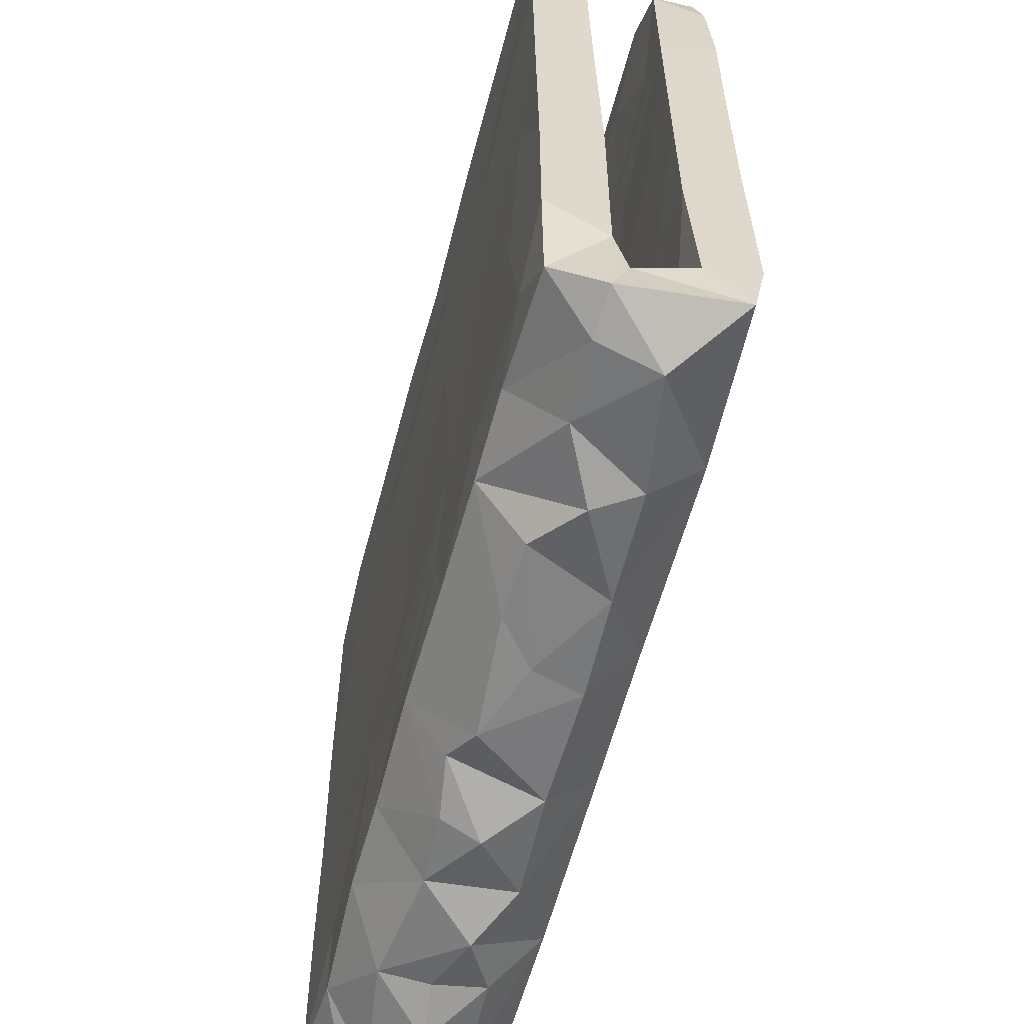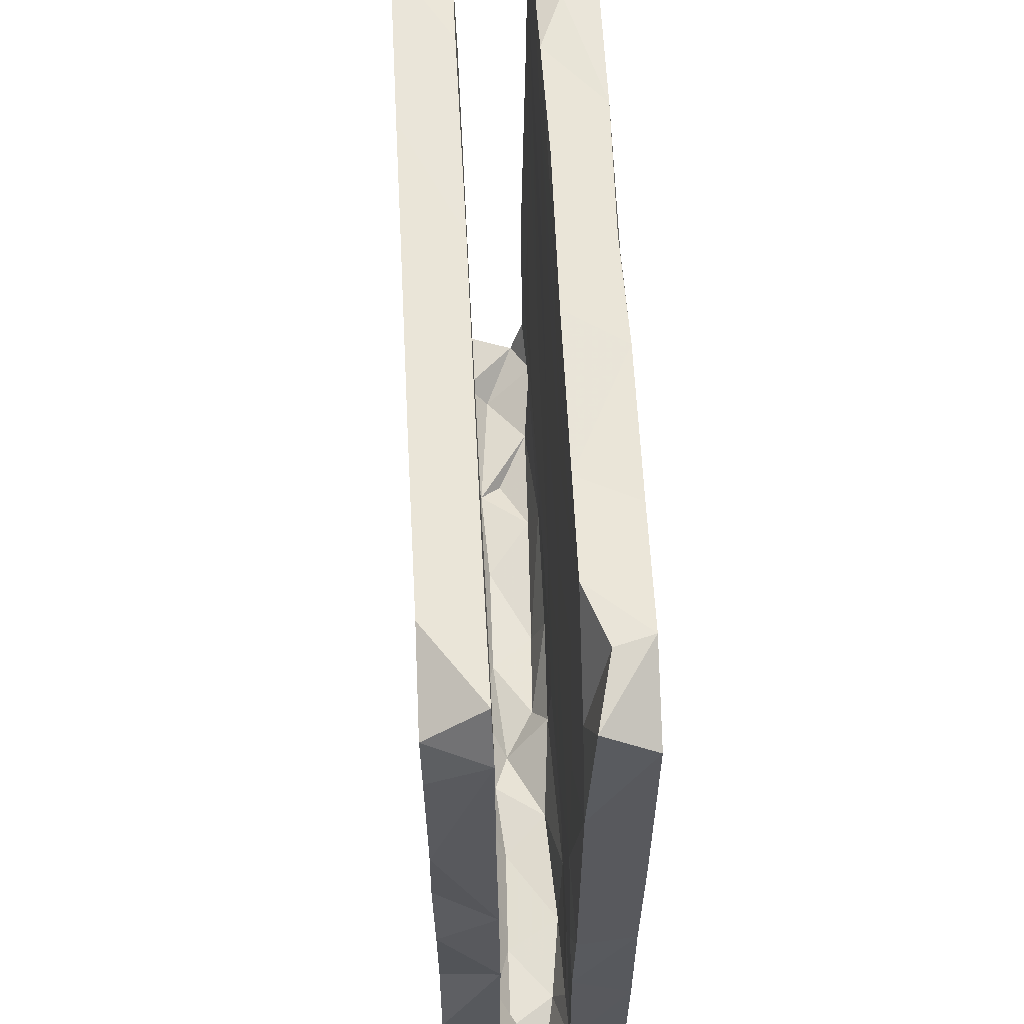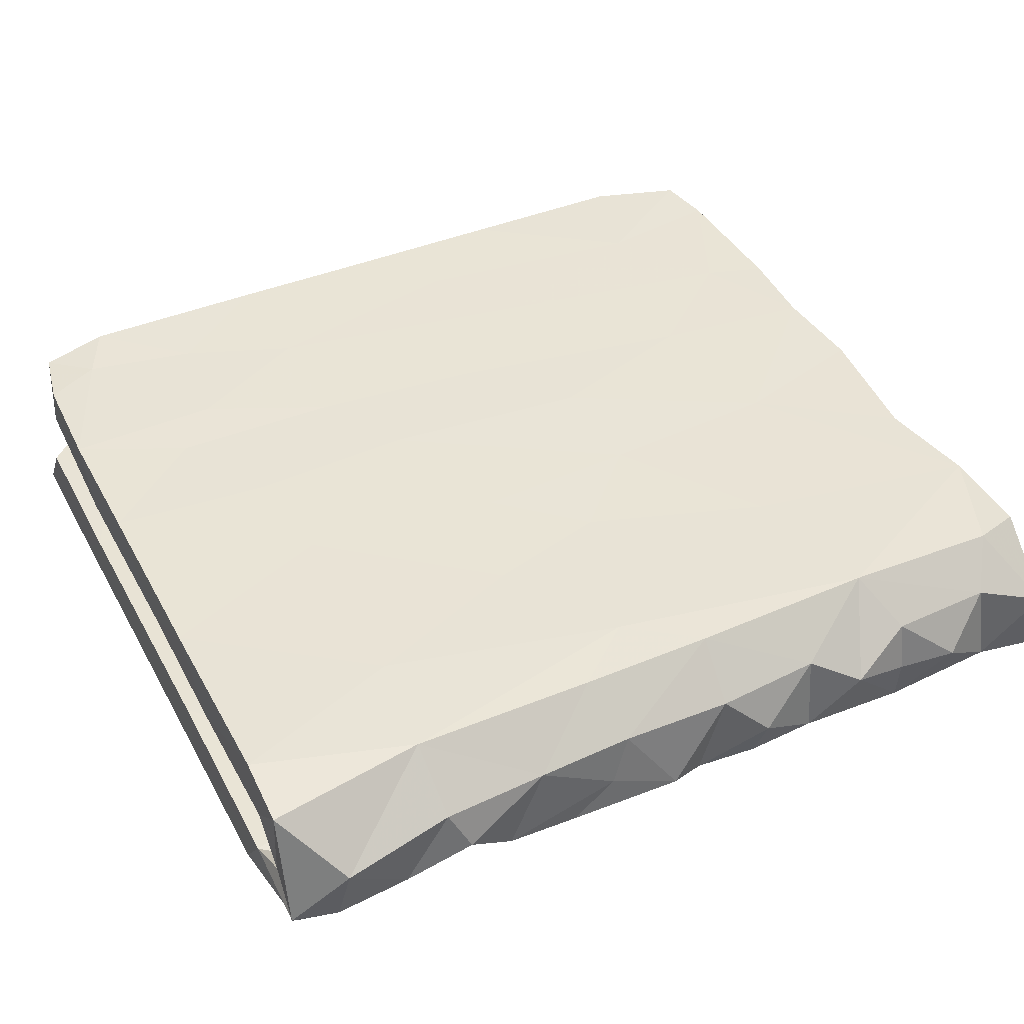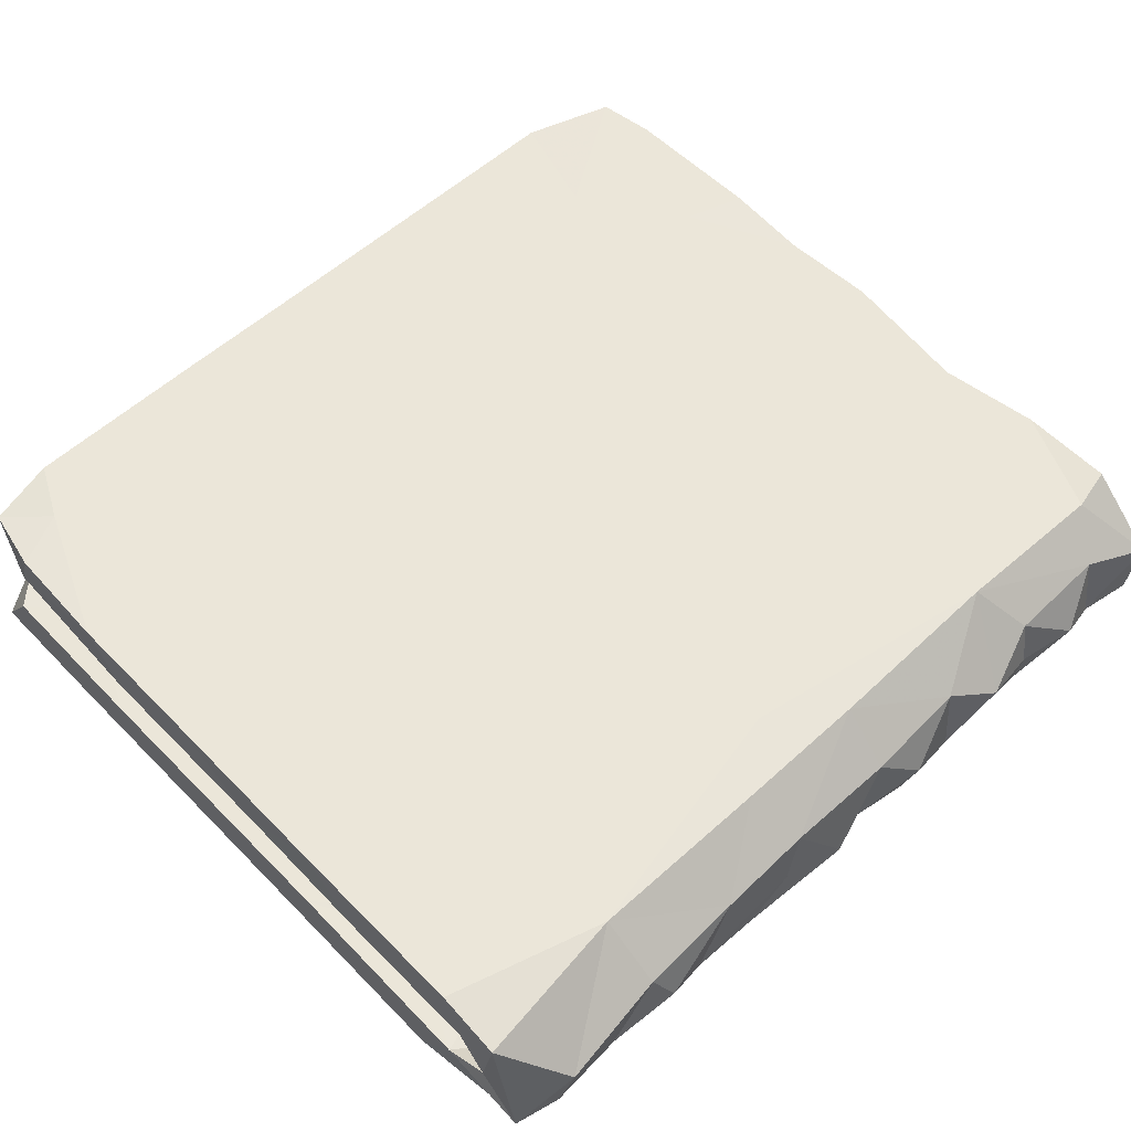
<metadata>
{"format":"obj","ext":"obj","renderer":"f3d","projection":"perspective","resolution":1024,"background":"white","views":[{"elev":-59.0,"azim":-104.8,"up":"+Y"},{"elev":58.9,"azim":87.1,"up":"+Y"},{"elev":42.1,"azim":-27.2,"up":"+Z"},{"elev":57.1,"azim":-44.0,"up":"+Z"}]}
</metadata>
<code>
v -0.1381 -0.6155 -0.01111
v 0.1275 -0.6355 -0.006551
v -0.03327 -0.6286 -0.05321
v 0.05846 -0.6112 0.06091
v 0.474 -0.6397 0.002394
v 0.5432 -0.6035 0.07553
v 0.3953 -0.6089 -0.08177
v -0.5809 -0.6298 0.02888
v 0.6441 -0.6355 0.04406
v -0.3097 -0.6099 -0.06293
v 0.2203 -0.617 -0.06012
v -0.3852 -0.6292 -0.007579
v 0.1146 -0.6186 -0.06484
v -0.4153 -0.6135 0.05602
v -0.4822 -0.6077 -0.05718
v 0.2959 -0.6369 0.02271
v 0.5595 -0.6154 -0.05849
v 0.3897 -0.6202 -0.008201
v -0.5955 -0.6134 -0.06104
v -0.2565 -0.6092 0.05968
v 0.3898 -0.6045 0.0705
v -0.6635 -0.598 -0.05788
v 0.0276 -0.6002 -0.07849
v -0.1116 -0.6079 0.06469
v -0.2023 -0.6131 -0.06535
v 0.06214 -0.5362 0.1341
v 0.6473 -0.5286 0.1379
v 0.1856 -0.5267 -0.1369
v 0.2169 -0.6056 0.06885
v -0.3805 -0.5566 0.003326
v 0.6409 -0.628 -0.06175
v -0.333 -0.5288 -0.1344
v 0.4738 -0.5585 0.03092
v -0.2043 -0.5537 0.02849
v -0.02411 -0.5499 0.03129
v 0.1384 -0.5638 0.01611
v -0.5561 -0.5539 0.01695
v 0.4301 -0.5446 -0.04989
v 0.2514 -0.5464 -0.0397
v -0.07317 -0.5479 -0.0355
v 0.0667 -0.5422 -0.02891
v -0.2938 -0.5363 -0.04199
v -0.4691 -0.5301 -0.04564
v 0.6552 -0.5757 -0.01579
v 0.2025 -0.5411 0.03773
v -0.6595 -0.5532 0.1197
v -0.3515 -0.5397 0.03633
v -0.1746 -0.5279 -0.1358
v -0.6531 -0.5206 -0.02914
v 0.5572 -0.5449 -0.03415
v 0.3133 -0.5617 0.02645
v 0.6023 -0.5493 0.03302
v -0.422 -0.5296 0.1343
v -0.6417 -0.548 -0.1303
v 0.5831 -0.5421 0.1333
v -0.1242 -0.4152 -0.1361
v -0.6594 -0.4863 0.05882
v 0.5579 -0.5163 0.05355
v -0.2032 -0.5013 0.05559
v 0.07843 -0.5088 0.05511
v -0.2704 -0.4631 -0.05768
v 0.6471 -0.4674 0.0517
v -0.142 -0.5338 0.1329
v 0.08597 -0.4455 -0.1366
v 0.5064 -0.5395 -0.1315
v 0.3223 -0.5297 -0.1387
v -0.6595 -0.4578 -0.05023
v 0.2698 -0.5009 0.0567
v -0.5646 -0.5073 0.05356
v -0.4603 -0.5203 -0.1334
v 0.3457 -0.5345 0.1368
v -0.5583 -0.4641 -0.1384
v -0.04487 -0.4569 0.1373
v -0.1787 -0.4639 0.05731
v 0.5771 -0.4837 -0.05125
v 0.1348 -0.453 0.05893
v -0.6581 -0.4568 0.1385
v -0.5936 -0.5006 -0.0615
v 0.009683 -0.5244 -0.1391
v 0.1004 -0.5024 -0.05243
v 0.4744 -0.4574 -0.1361
v -0.06179 -0.4759 -0.05644
v -0.336 -0.4317 -0.1373
v 0.344 -0.4005 -0.05937
v -0.3838 -0.413 0.05847
v 0.6464 -0.5155 -0.1367
v 0.6503 -0.3857 0.1362
v -0.2727 -0.3914 -0.0594
v -0.5111 -0.4152 -0.05319
v 0.3758 -0.4514 -0.05926
v 0.1546 -0.3059 -0.05259
v -0.4911 -0.4885 0.05881
v -0.1098 -0.3366 0.05506
v 0.6491 -0.4777 -0.05385
v -0.6583 -0.3946 -0.1361
v 0.3606 -0.4615 0.05967
v 0.6495 -0.2816 -0.1379
v -0.5106 -0.2618 -0.1375
v 0.02943 -0.2793 -0.05387
v 0.5363 -0.3094 -0.0526
v 0.2512 -0.3156 -0.1371
v 0.6515 -0.226 -0.05142
v -0.2339 -0.2158 -0.04951
v -0.6555 -0.148 -0.04765
v -0.573 -0.233 -0.04875
v -0.6561 -0.1674 0.136
v -0.5795 -0.2929 -0.05041
v 0.467 -0.2982 0.05251
v 0.6516 -0.1807 0.04984
v -0.4003 -0.3664 0.1362
v -0.4224 -0.2772 0.05285
v 0.03229 -0.2246 0.1353
v 0.07996 -0.2767 0.05395
v -0.2115 -0.2274 0.05376
v 0.3009 -0.3205 0.1359
v -0.5527 -0.1996 0.05116
v -0.6561 -0.1624 -0.1358
v -0.3662 -0.1833 -0.04895
v -0.1512 -0.2719 0.1359
v -0.1957 -0.2483 -0.1375
v 0.0131 -0.1166 -0.05289
v 0.1579 -0.1011 0.1365
v 0.6274 -0.2327 0.1359
v 0.5432 -0.1094 0.05332
v 0.3995 -0.1575 -0.1363
v 0.6531 -0.05526 -0.137
v -0.6566 -0.2577 0.05024
v 0.539 -0.03751 -0.0511
v 0.3436 -0.1993 -0.05155
v -0.3921 -0.06893 0.1364
v 0.08208 -0.2008 -0.1357
v -0.5665 0.01541 -0.1371
v -0.08356 -0.05419 0.0551
v -0.5259 -0.03782 -0.05071
v 0.2554 -0.1017 0.05491
v -0.09002 -0.1097 0.1367
v -0.3489 0.03005 -0.1369
v 0.3656 0.05896 0.05498
v 0.6537 -0.02917 0.1358
v 0.6117 -0.1522 -0.04911
v 0.4359 -0.08758 0.1363
v 0.651 -0.08211 -0.05441
v 0.215 -0.00246 -0.05357
v -0.6534 0.1208 0.1379
v 0.1782 0.06265 0.05539
v 0.1537 0.07041 0.1386
v -0.653 -0.03112 0.05156
v -0.3268 -0.04934 0.0551
v -0.411 0.09657 0.138
v 0.6547 0.03426 0.05121
v 0.4881 0.1401 -0.05348
v -0.558 0.05478 0.05271
v 0.09675 0.03077 -0.137
v -0.268 0.01678 -0.0535
v -0.3403 0.2709 0.056
v -0.1503 0.1191 0.05556
v -0.1606 0.1036 0.1385
v -0.653 0.1516 -0.1383
v 0.645 0.1143 0.138
v -0.5193 0.1779 -0.05322
v -0.2265 0.3459 -0.05271
v -0.6513 0.2738 0.0524
v 0.6564 0.3444 -0.05421
v -0.4885 0.2493 0.1376
v -0.4301 0.1822 0.05619
v 0.4149 0.06986 -0.1377
v 0.05004 0.2243 -0.1388
v 0.6562 0.2498 0.1366
v -0.3588 0.2823 -0.1393
v 0.187 0.163 -0.05382
v -0.08881 0.148 -0.05353
v 0.1783 0.2139 0.0556
v -0.6512 0.3933 -0.1397
v 0.6566 0.2759 0.05352
v 0.4454 0.3477 0.05474
v -0.6521 0.3265 0.1401
v 0.3992 0.1444 0.1379
v -0.1398 0.0965 -0.1375
v -0.6516 0.2975 -0.05382
v -0.2356 0.2434 0.1372
v 0.5646 0.2788 0.1384
v -0.1269 0.3693 -0.1399
v 0.1906 0.348 0.1391
v 0.5683 0.2664 0.05438
v -0.4191 0.3293 0.1394
v 0.02187 0.2154 0.1376
v -0.5042 0.3531 -0.14
v 0.04761 0.4221 0.05402
v 0.6558 0.1704 -0.1389
v -0.2282 0.4249 0.1391
v -0.572 0.3464 0.05468
v 0.2246 0.3216 -0.1396
v -0.4844 0.3116 -0.05427
v -0.6437 0.4912 0.1365
v 0.6593 0.5166 0.05412
v 0.4984 0.3319 -0.1401
v 0.2279 0.4042 0.05445
v 0.4128 0.3501 -0.0535
v 0.3118 0.4294 -0.1381
v -0.1787 0.3718 0.05448
v -0.5742 0.4628 -0.05233
v -0.1659 0.4321 -0.1387
v -0.05372 0.4222 -0.05254
v -0.4196 0.4083 -0.0527
v 0.5866 0.4661 -0.05416
v 0.6539 0.468 0.1381
v 0.1834 0.3965 -0.05272
v -0.2935 0.5127 -0.05338
v -0.2482 0.6104 -0.1399
v 0.3897 0.5168 -0.05332
v 0.6526 0.5758 -0.06386
v -0.6411 0.524 0.05753
v -0.3935 0.4931 0.1388
v -0.5609 0.5277 0.1392
v -0.4457 0.5095 0.05416
v 0.522 0.5032 0.05362
v -0.4652 0.4467 -0.1382
v 0.279 0.5328 0.05454
v -0.6483 0.6128 -0.1398
v 0.6598 0.5358 -0.139
v -0.2319 0.6073 0.1408
v -0.3729 0.6069 0.0578
v 0.6228 0.5967 0.05604
v -0.6215 0.5905 0.1316
v 0.4591 0.441 0.1391
v 0.04409 0.5012 -0.05353
v 0.09464 0.4889 0.139
v -0.03011 0.5727 -0.1398
v -0.3495 0.6103 -0.05474
v -0.4754 0.5939 -0.05354
v -0.5521 0.607 0.05758
v 0.6402 0.5526 0.1395
v 0.4175 0.5992 0.05712
v -0.1139 0.5858 -0.05529
v -0.6475 0.5548 -0.05464
v -0.07386 0.5004 0.05415
v -0.5185 0.6098 0.1414
v -0.05563 0.6047 0.1402
v 0.2456 0.6013 0.1396
v -0.0455 0.6035 0.05655
v 0.5068 0.5991 0.1381
v 0.4676 0.6051 -0.05377
v -0.03011 0.6078 -0.1354
v 0.08002 0.6074 -0.05508
v 0.5393 0.6023 -0.1397
v -0.1714 0.6102 -0.05792
v 0.3225 0.6057 -0.05436
v 0.1376 0.6079 -0.1399
v 0.361 0.6011 -0.1396
v 0.5546 0.6022 -0.08605
v -0.5797 0.6158 -0.05428
v -0.4394 0.6134 -0.08865
f 223 233 241
f 239 241 233
f 232 223 241
f 216 233 223
f 240 239 233
f 225 241 239
f 231 237 222
f 221 222 237
f 215 231 222
f 224 237 231
f 213 176 185
f 164 185 176
f 190 213 185
f 214 176 213
f 227 183 225
f 181 225 183
f 239 227 225
f 190 183 227
f 180 190 185
f 221 213 190
f 237 214 213
f 194 176 214
f 212 176 194
f 224 194 214
f 162 176 212
f 224 212 194
f 232 225 206
f 181 206 225
f 195 232 206
f 241 225 232
f 238 227 239
f 237 213 221
f 238 221 190
f 227 238 190
f 240 221 238
f 224 214 237
f 168 195 206
f 223 232 195
f 240 238 239
f 222 221 240
f 212 224 231
f 71 26 29
f 4 29 26
f 16 71 29
f 73 26 71
f 71 6 55
f 9 55 6
f 87 71 55
f 21 6 71
f 215 212 231
f 215 222 240
f 179 104 160
f 134 160 104
f 193 179 160
f 158 104 179
f 240 233 218
f 216 218 233
f 236 240 218
f 175 218 216
f 195 216 223
f 191 212 215
f 236 215 240
f 200 215 236
f 236 218 188
f 197 188 218
f 200 236 188
f 172 188 197
f 175 197 218
f 172 197 175
f 195 175 216
f 162 212 191
f 155 191 215
f 184 175 195
f 155 162 191
f 2 29 4
f 24 4 26
f 98 72 95
f 54 95 72
f 117 98 95
f 83 72 98
f 70 72 83
f 120 83 98
f 64 79 56
f 48 56 79
f 120 64 56
f 28 79 64
f 101 81 66
f 65 66 81
f 28 101 66
f 97 81 101
f 81 97 86
f 94 86 97
f 65 81 86
f 44 86 94
f 102 94 97
f 67 95 54
f 22 67 54
f 117 95 67
f 70 54 72
f 32 70 83
f 15 70 32
f 48 32 83
f 25 32 48
f 56 48 83
f 120 56 83
f 101 28 64
f 120 101 64
f 11 28 66
f 31 65 86
f 19 54 70
f 3 48 79
f 25 48 3
f 23 3 79
f 13 79 28
f 7 66 65
f 49 67 22
f 19 22 54
f 15 19 70
f 8 19 15
f 12 15 32
f 32 25 10
f 1 10 25
f 12 32 10
f 1 25 3
f 23 79 13
f 11 13 28
f 7 11 66
f 17 7 65
f 17 65 31
f 44 31 86
f 9 17 31
f 138 175 184
f 174 184 195
f 11 2 13
f 23 13 2
f 29 2 11
f 78 49 37
f 69 37 49
f 43 78 37
f 67 49 78
f 75 38 50
f 33 50 38
f 94 75 50
f 90 38 75
f 235 179 201
f 193 201 179
f 251 235 201
f 173 179 235
f 44 9 31
f 27 9 44
f 7 5 18
f 21 18 5
f 16 7 18
f 17 5 7
f 21 16 18
f 11 7 16
f 4 23 2
f 3 23 4
f 24 3 4
f 20 10 1
f 22 19 8
f 46 22 8
f 50 52 44
f 58 44 52
f 94 50 44
f 33 52 50
f 51 33 38
f 38 39 51
f 45 51 39
f 90 39 38
f 45 39 36
f 80 36 39
f 60 45 36
f 80 41 36
f 35 36 41
f 82 41 80
f 90 80 39
f 35 41 40
f 82 40 41
f 34 35 40
f 61 40 82
f 40 42 34
f 47 34 42
f 61 42 40
f 59 34 47
f 30 47 42
f 43 30 42
f 61 43 42
f 47 30 43
f 247 210 242
f 205 242 210
f 249 247 242
f 226 210 247
f 47 43 37
f 89 78 43
f 205 163 211
f 220 211 163
f 250 205 211
f 198 163 205
f 198 205 210
f 250 242 205
f 244 226 247
f 207 210 226
f 234 208 226
f 203 226 208
f 244 234 226
f 229 208 234
f 201 208 230
f 229 230 208
f 251 201 230
f 204 208 201
f 252 251 230
f 219 235 251
f 248 244 247
f 246 234 244
f 229 234 246
f 243 246 244
f 209 229 246
f 252 230 229
f 174 150 184
f 138 184 150
f 168 150 174
f 162 147 144
f 106 144 147
f 176 162 144
f 152 147 162
f 148 147 152
f 165 152 162
f 116 147 148
f 165 148 152
f 150 139 109
f 123 109 139
f 124 150 109
f 159 139 150
f 108 124 109
f 138 150 124
f 106 147 127
f 116 127 147
f 77 106 127
f 69 127 116
f 111 116 148
f 109 87 62
f 27 62 87
f 108 109 62
f 123 87 109
f 57 49 46
f 22 46 49
f 77 57 46
f 69 49 57
f 20 24 63
f 26 63 24
f 53 20 63
f 1 24 20
f 5 6 21
f 16 21 71
f 62 27 44
f 58 62 44
f 55 9 27
f 53 14 20
f 12 20 14
f 8 14 53
f 87 55 27
f 127 69 57
f 77 127 57
f 47 37 69
f 252 219 251
f 173 235 219
f 209 252 229
f 219 252 209
f 243 209 246
f 243 244 248
f 249 248 247
f 199 248 249
f 245 249 242
f 250 245 242
f 211 245 250
f 220 245 211
f 189 220 163
f 158 179 173
f 204 201 193
f 151 163 198
f 154 193 160
f 128 163 151
f 170 151 198
f 187 158 173
f 142 163 128
f 143 128 151
f 117 104 158
f 140 142 128
f 189 163 142
f 126 189 142
f 105 134 104
f 154 160 134
f 102 126 142
f 166 189 126
f 129 140 128
f 102 142 140
f 97 126 102
f 107 105 104
f 118 134 105
f 199 249 245
f 11 16 29
f 17 9 6
f 108 62 58
f 96 108 58
f 111 69 116
f 73 63 26
f 73 53 63
f 15 14 8
f 46 8 53
f 77 46 53
f 115 73 71
f 110 53 73
f 110 77 53
f 115 71 87
f 141 115 87
f 119 110 73
f 106 77 110
f 112 73 115
f 112 119 73
f 130 110 119
f 136 119 112
f 130 106 110
f 92 47 69
f 59 47 92
f 111 92 69
f 74 59 92
f 35 34 59
f 60 35 59
f 74 60 59
f 36 35 60
f 68 45 60
f 76 68 60
f 51 45 68
f 33 51 68
f 58 33 68
f 58 52 33
f 15 12 14
f 20 12 10
f 3 24 1
f 17 6 5
f 100 102 140
f 129 100 140
f 94 102 100
f 104 67 107
f 89 107 67
f 117 67 104
f 118 105 107
f 75 94 100
f 78 89 67
f 88 107 89
f 90 75 100
f 217 219 209
f 199 196 192
f 166 192 196
f 202 199 192
f 220 196 199
f 220 189 196
f 166 196 189
f 146 122 141
f 115 141 122
f 177 146 141
f 157 122 146
f 144 106 130
f 149 144 130
f 139 159 141
f 177 141 159
f 123 139 141
f 181 177 159
f 186 146 177
f 157 136 122
f 112 122 136
f 130 136 157
f 186 157 146
f 119 136 130
f 149 130 157
f 180 149 157
f 164 144 149
f 168 159 150
f 180 157 186
f 190 180 186
f 164 149 180
f 181 159 168
f 169 182 178
f 167 178 182
f 137 169 178
f 202 182 169
f 182 192 167
f 153 167 192
f 202 192 182
f 153 192 166
f 187 169 158
f 137 158 169
f 217 169 187
f 120 137 178
f 153 178 167
f 217 187 173
f 125 153 166
f 132 158 137
f 131 178 153
f 168 174 195
f 132 117 158
f 120 132 137
f 125 166 126
f 98 117 132
f 97 125 126
f 131 120 178
f 131 153 125
f 101 131 125
f 98 132 120
f 101 120 131
f 141 87 123
f 122 112 115
f 101 125 97
f 228 209 243
f 248 228 243
f 202 209 228
f 199 228 248
f 220 199 245
f 217 173 219
f 202 217 209
f 199 202 228
f 169 217 202
f 186 183 190
f 183 177 181
f 176 144 164
f 206 181 168
f 186 177 183
f 185 164 180
f 91 82 80
f 208 204 161
f 193 161 204
f 203 208 161
f 207 226 203
f 88 61 82
f 103 118 107
f 89 43 61
f 84 80 90
f 207 198 210
f 100 84 90
f 129 84 100
f 170 198 207
f 154 134 118
f 129 128 143
f 170 143 151
f 84 91 80
f 99 82 91
f 171 193 154
f 88 82 99
f 121 99 91
f 88 89 61
f 171 203 161
f 171 161 193
f 171 207 203
f 91 84 129
f 103 107 88
f 171 143 170
f 121 118 103
f 121 154 118
f 121 91 129
f 103 88 99
f 207 171 170
f 121 103 99
f 143 121 129
f 171 121 143
f 171 154 121
f 68 96 58
f 113 108 96
f 155 165 162
f 155 215 200
f 85 92 111
f 93 85 111
f 74 92 85
f 156 165 155
f 145 133 156
f 148 156 133
f 172 145 156
f 135 133 145
f 135 138 124
f 108 135 124
f 145 138 135
f 172 175 138
f 74 76 60
f 113 76 74
f 200 156 155
f 188 156 200
f 114 111 148
f 113 68 76
f 113 96 68
f 145 172 138
f 135 108 113
f 114 135 113
f 172 156 188
f 93 74 85
f 113 74 93
f 114 113 93
f 93 111 114
f 133 114 148
f 148 165 156
f 133 135 114

</code>
